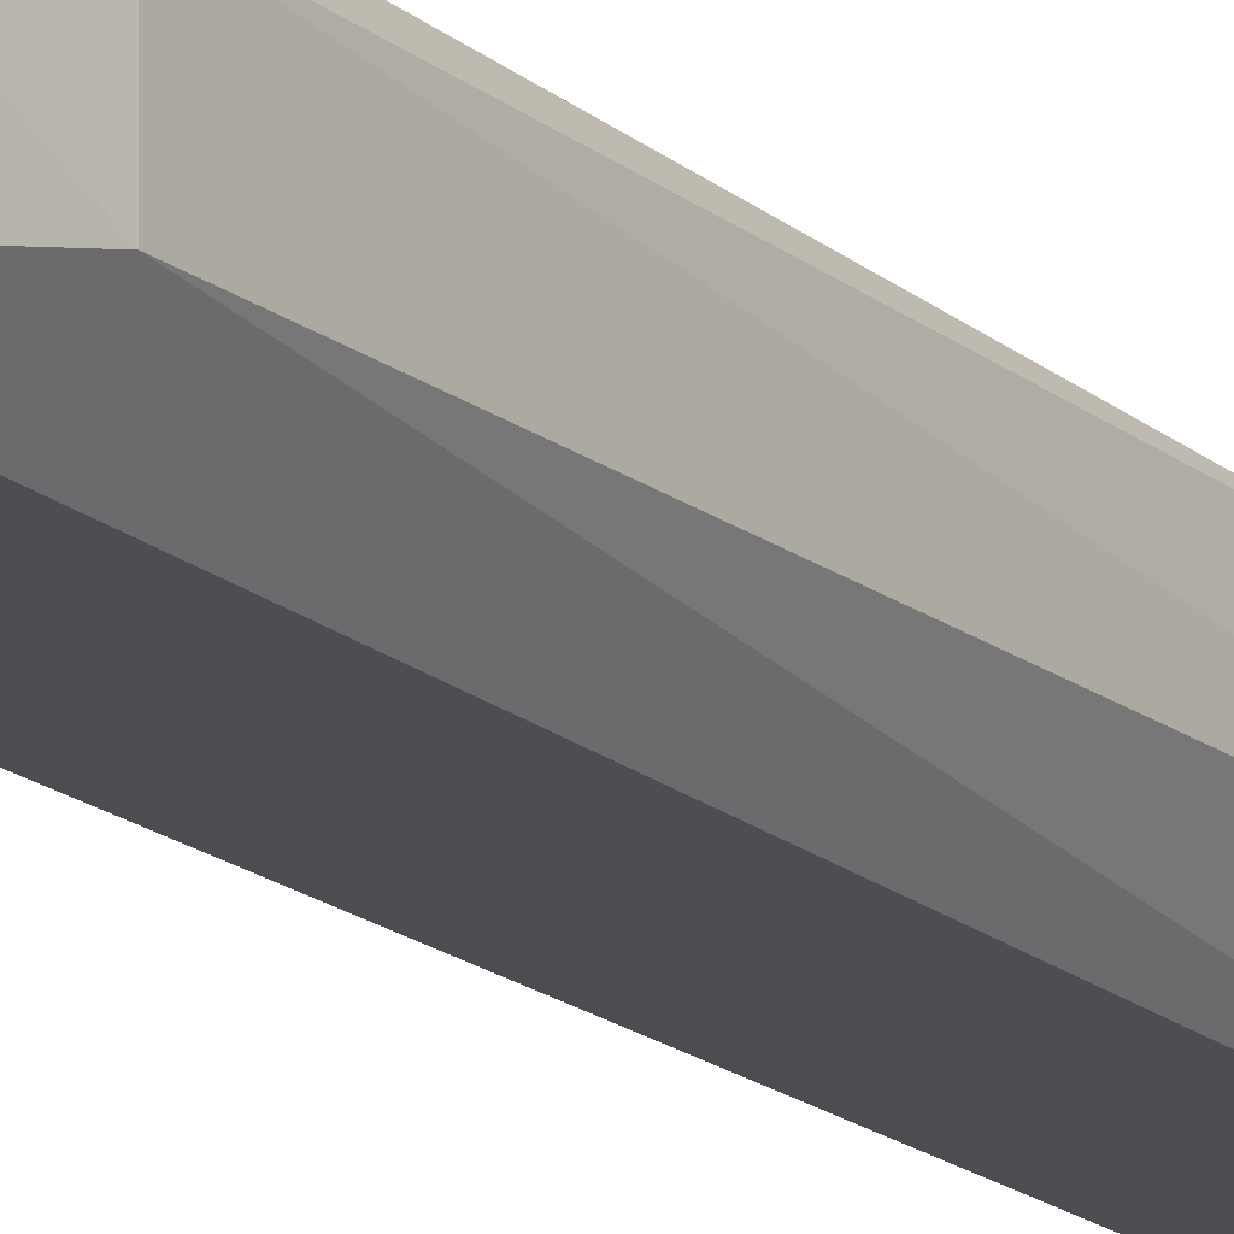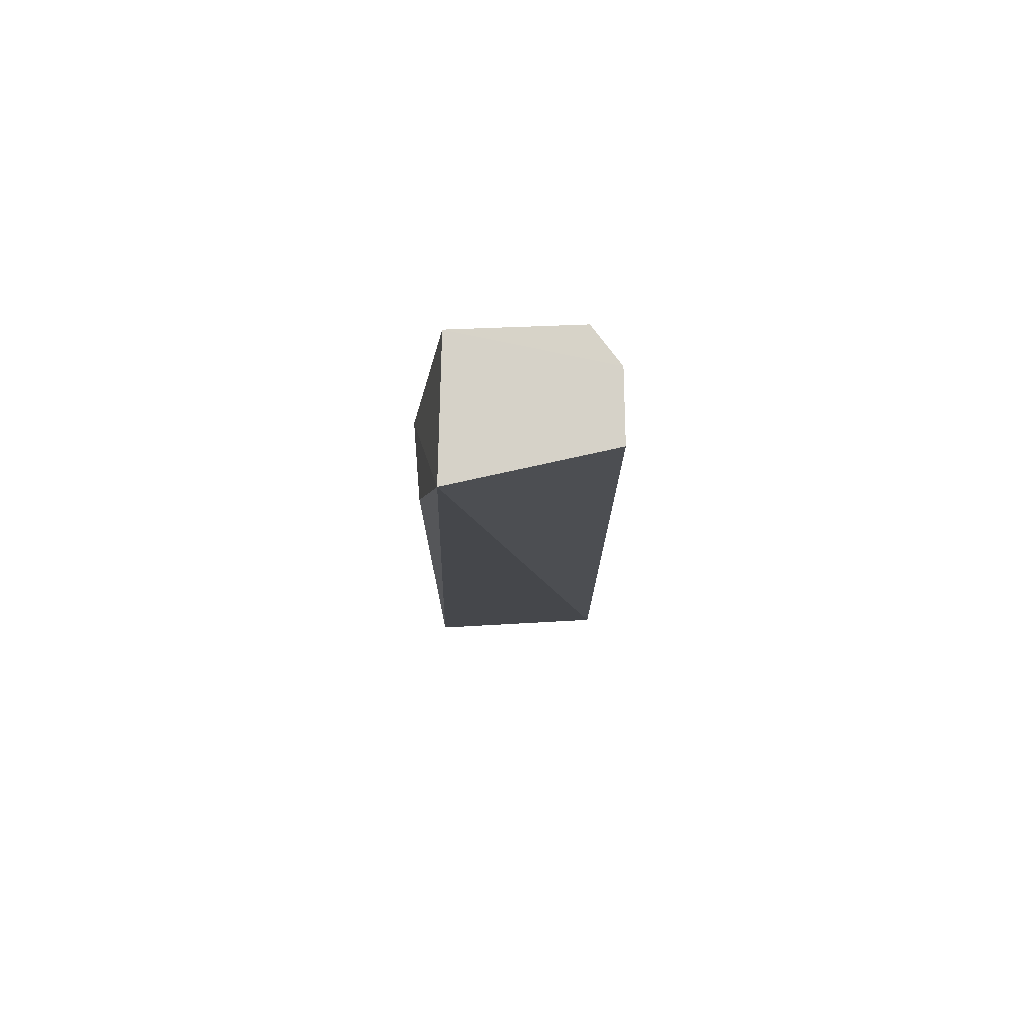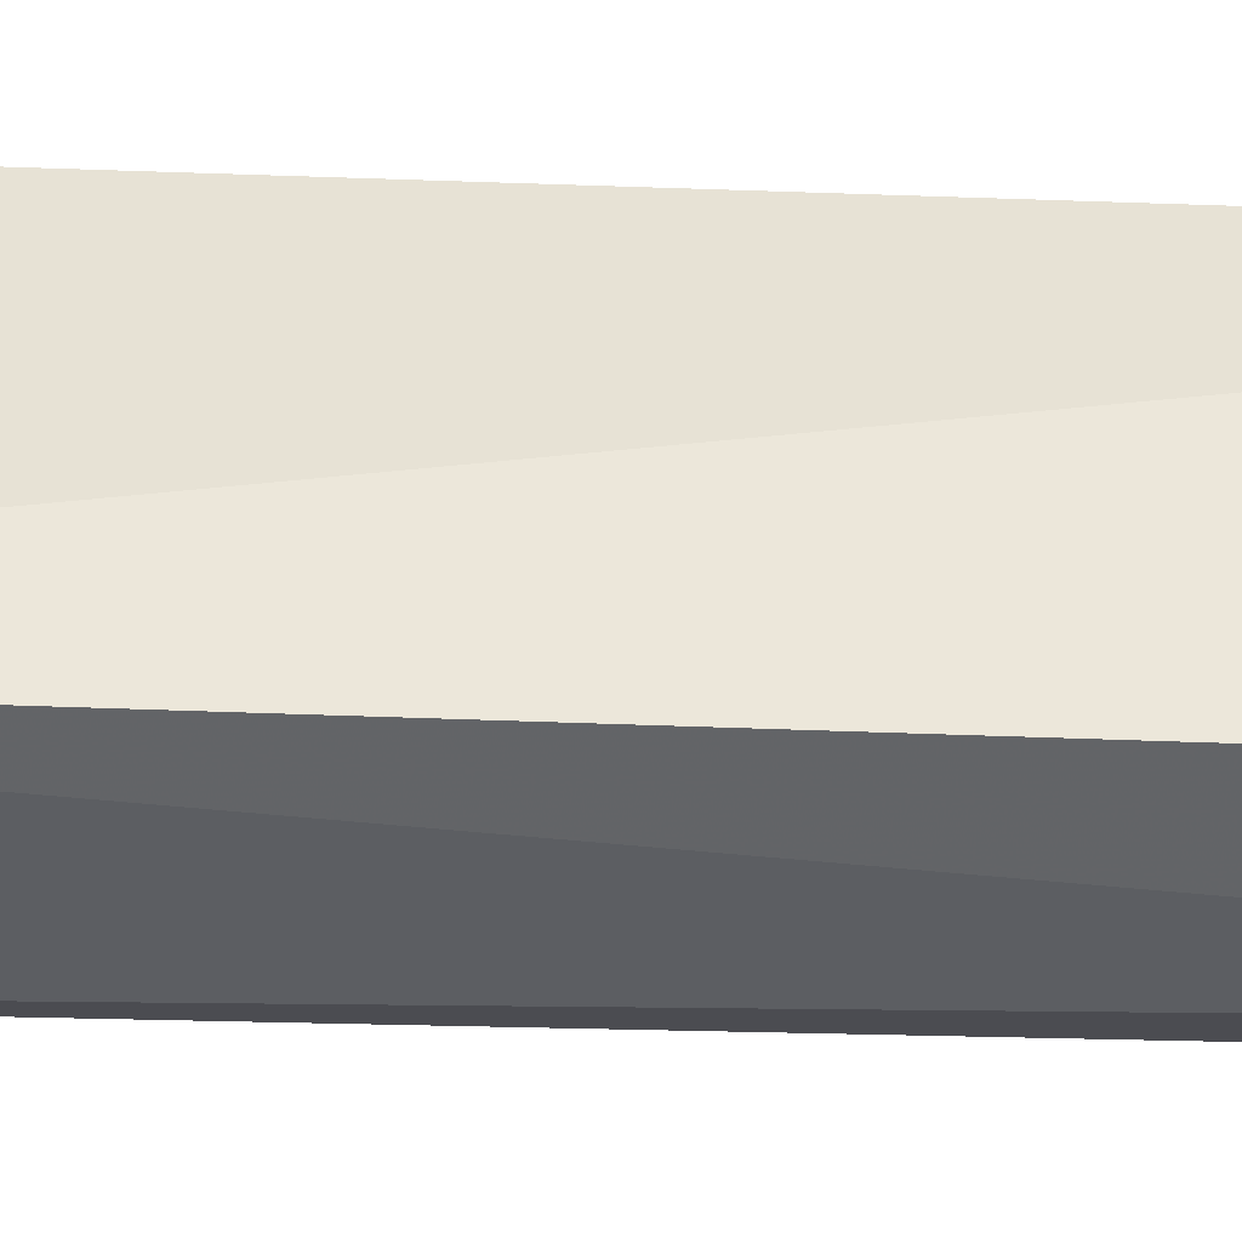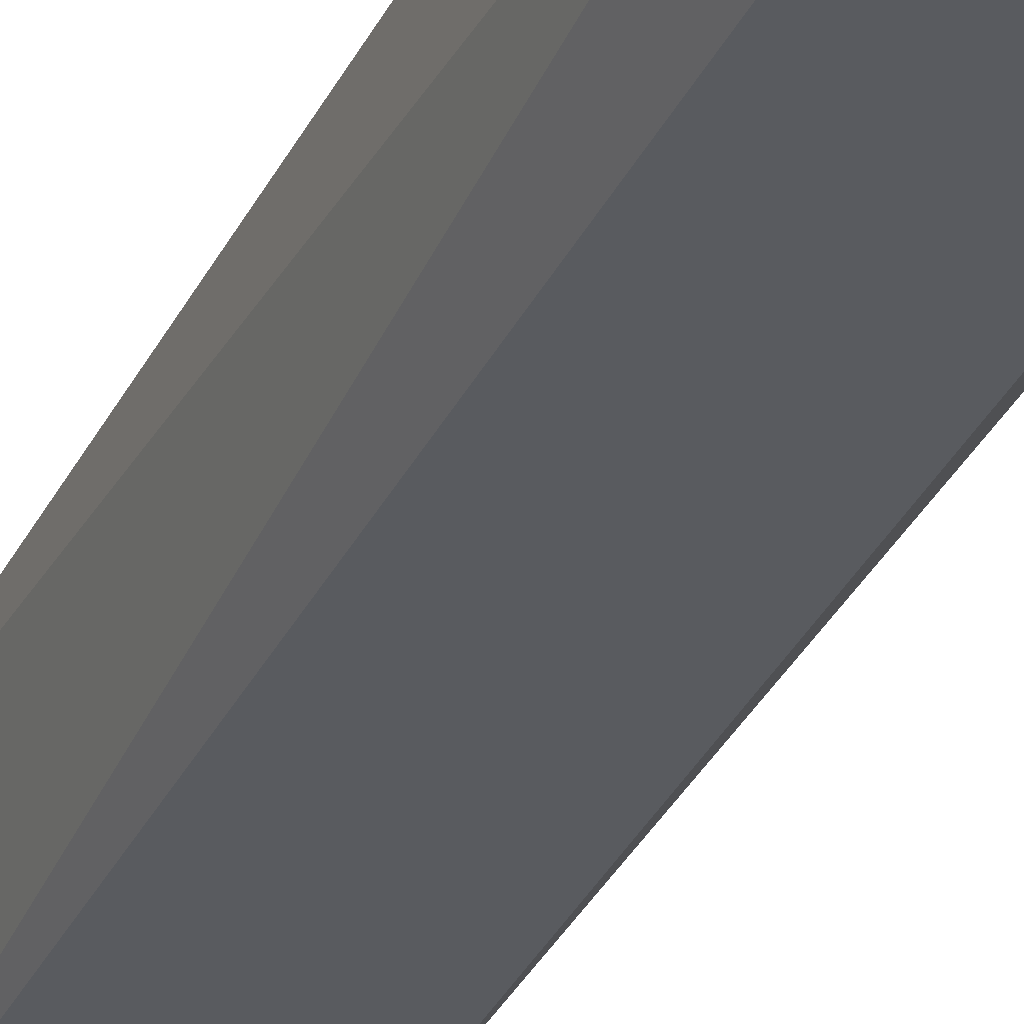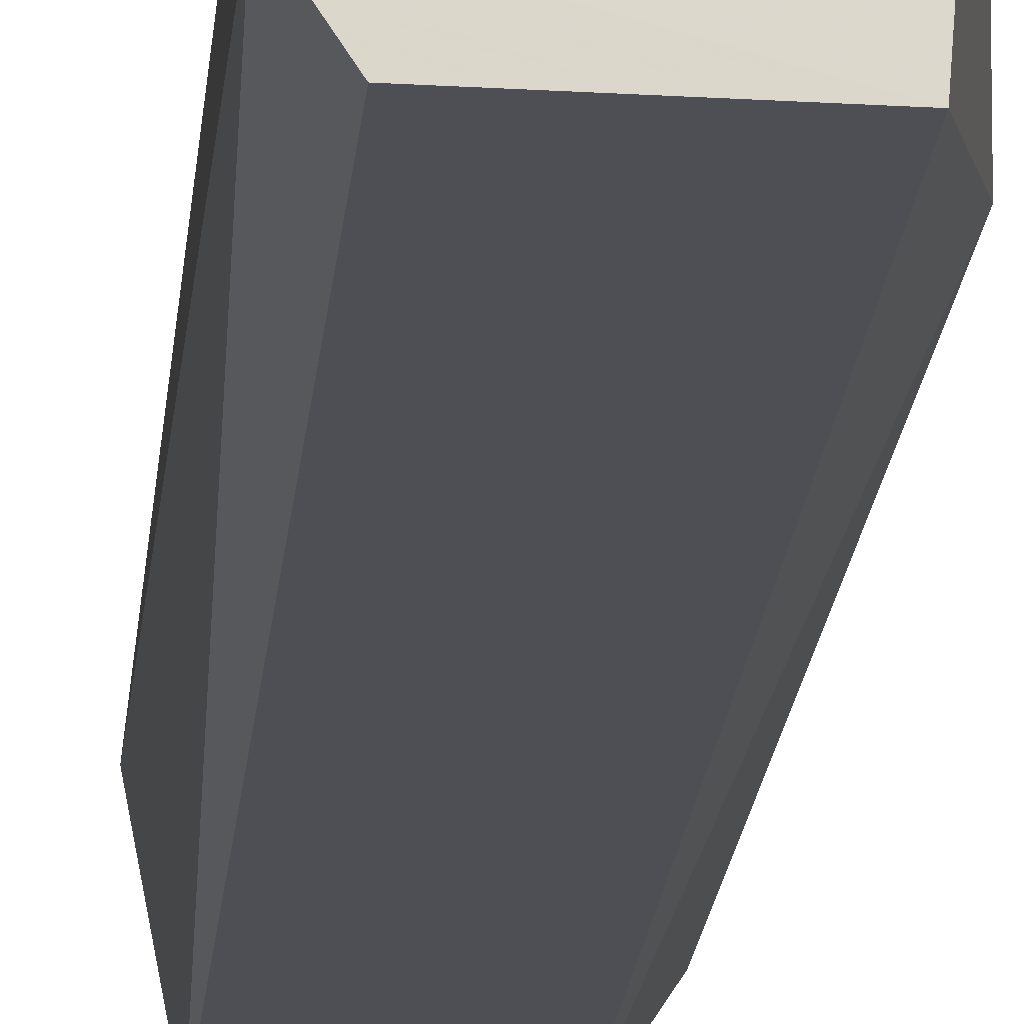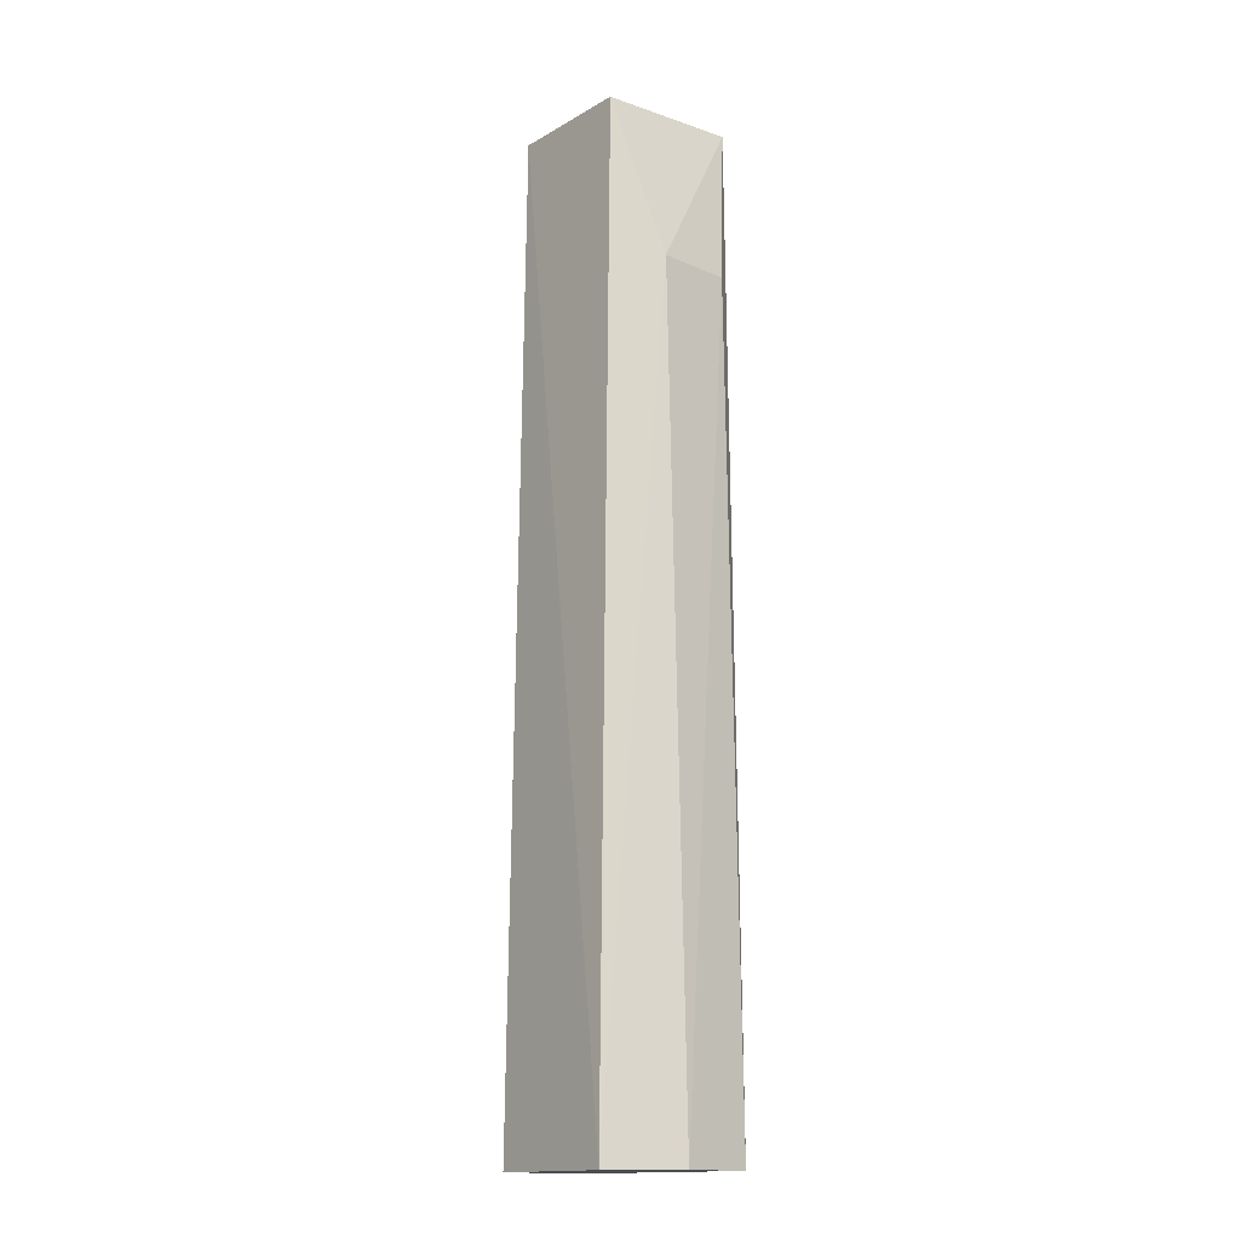
<metadata>
{"format":"obj","ext":"obj","renderer":"f3d","projection":"perspective","resolution":1024,"background":"white","views":[{"elev":-16.9,"azim":-148.3,"up":"+Z"},{"elev":78.5,"azim":-3.1,"up":"+Y"},{"elev":40.8,"azim":92.6,"up":"+Z"},{"elev":-30.8,"azim":158.5,"up":"+Z"},{"elev":-17.5,"azim":175.5,"up":"+Z"},{"elev":-15.5,"azim":-131.3,"up":"+Y"}]}
</metadata>
<code>
v 0.009089 0.3559 -0.003784
v 0.006811 0.3558 -0.01536
v 0.008565 0.4468 -0.01102
v -0.006408 0.4469 -0.002143
v -0.009089 0.3559 -0.003783
v -0.005434 0.4467 -0.01479
v 0.008325 0.4468 -0.004593
v 0.00618 0.4467 -0.01459
v -0.008613 0.4317 -0.01123
v -0.005784 0.3559 -0.0161
v -0.008453 0.4316 -0.004458
v -0.009597 0.3559 -0.01033
f 1 2 3
f 5 2 1
f 5 1 4
f 6 4 3
f 7 1 3
f 7 3 4
f 7 4 1
f 8 6 3
f 8 3 2
f 9 4 6
f 10 8 2
f 10 6 8
f 10 9 6
f 10 2 5
f 11 5 4
f 11 4 9
f 12 10 5
f 12 9 10
f 12 11 9
f 12 5 11

</code>
